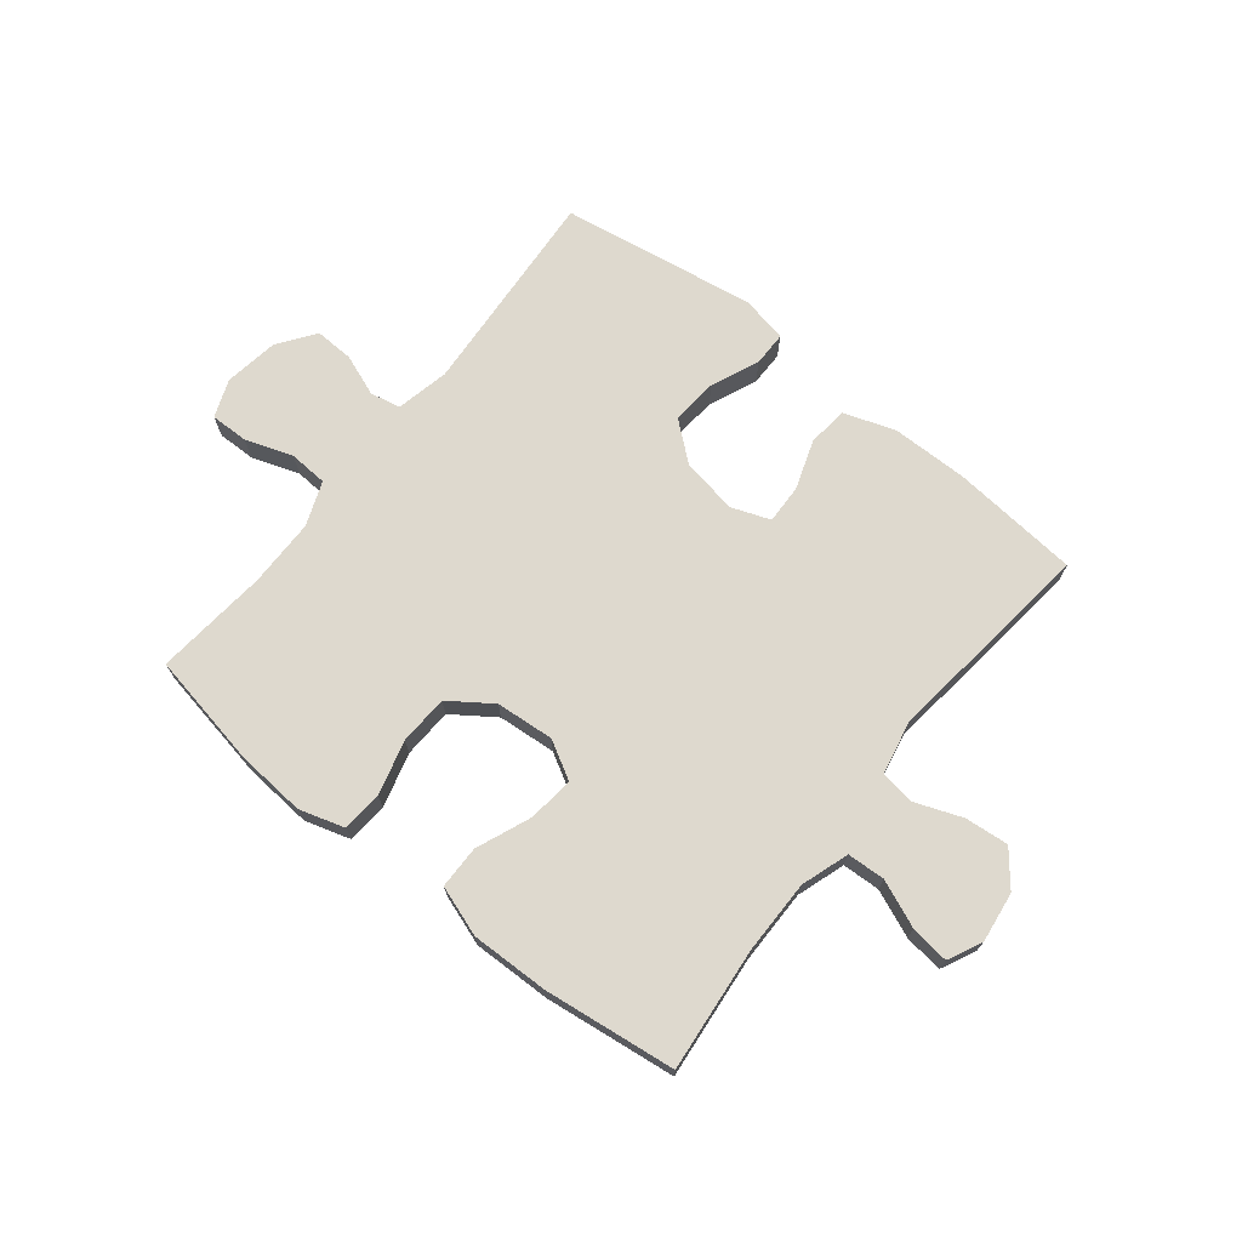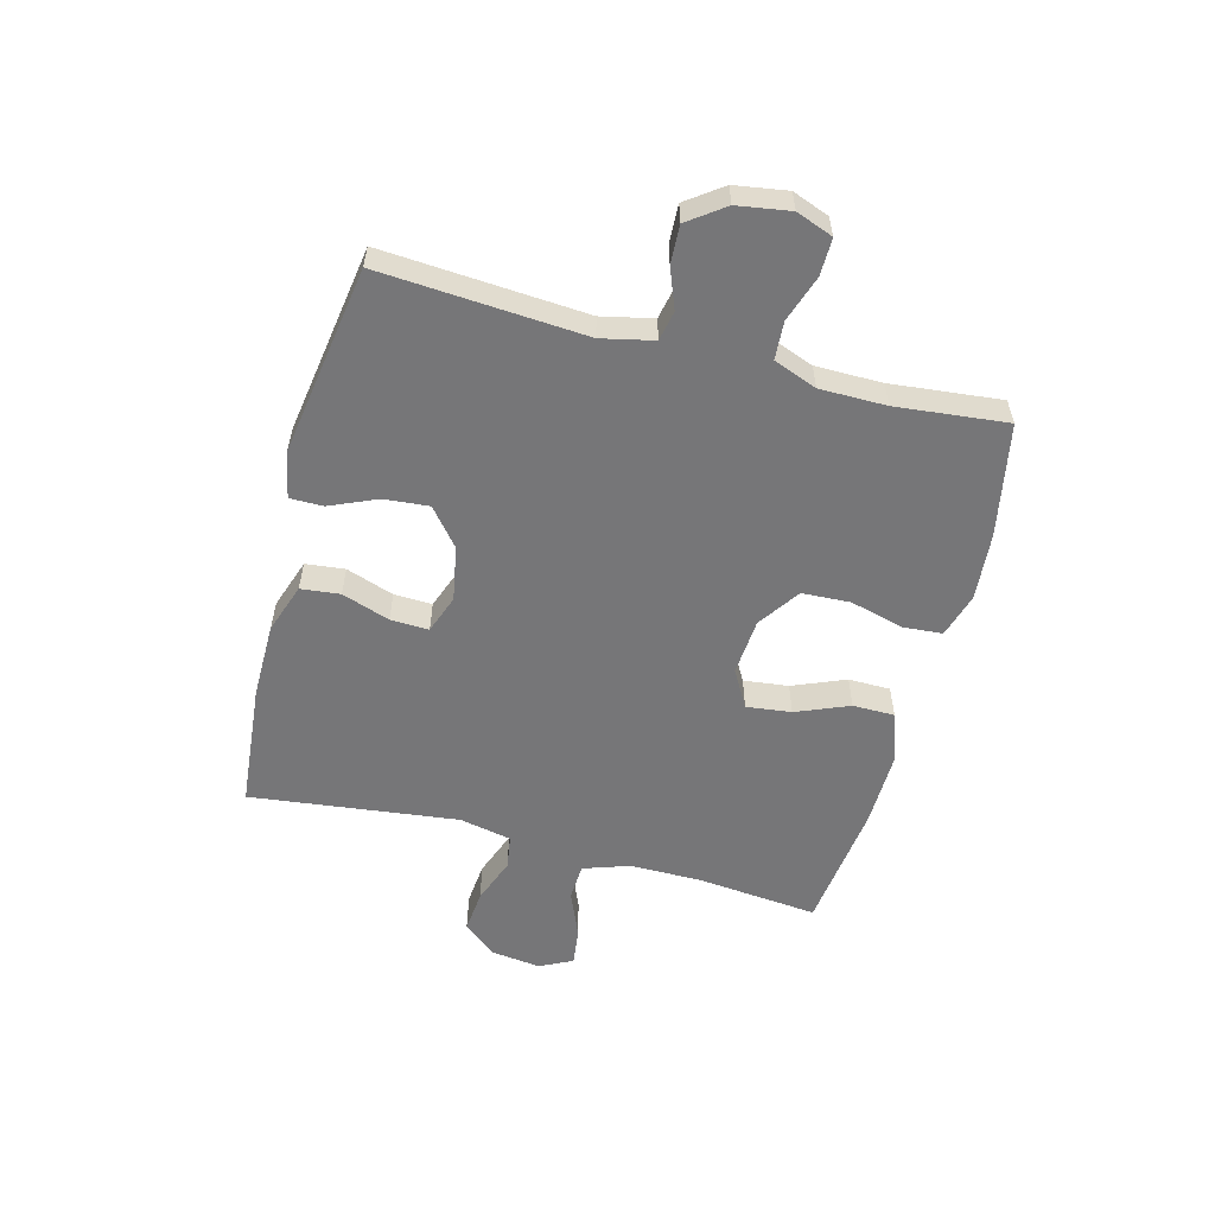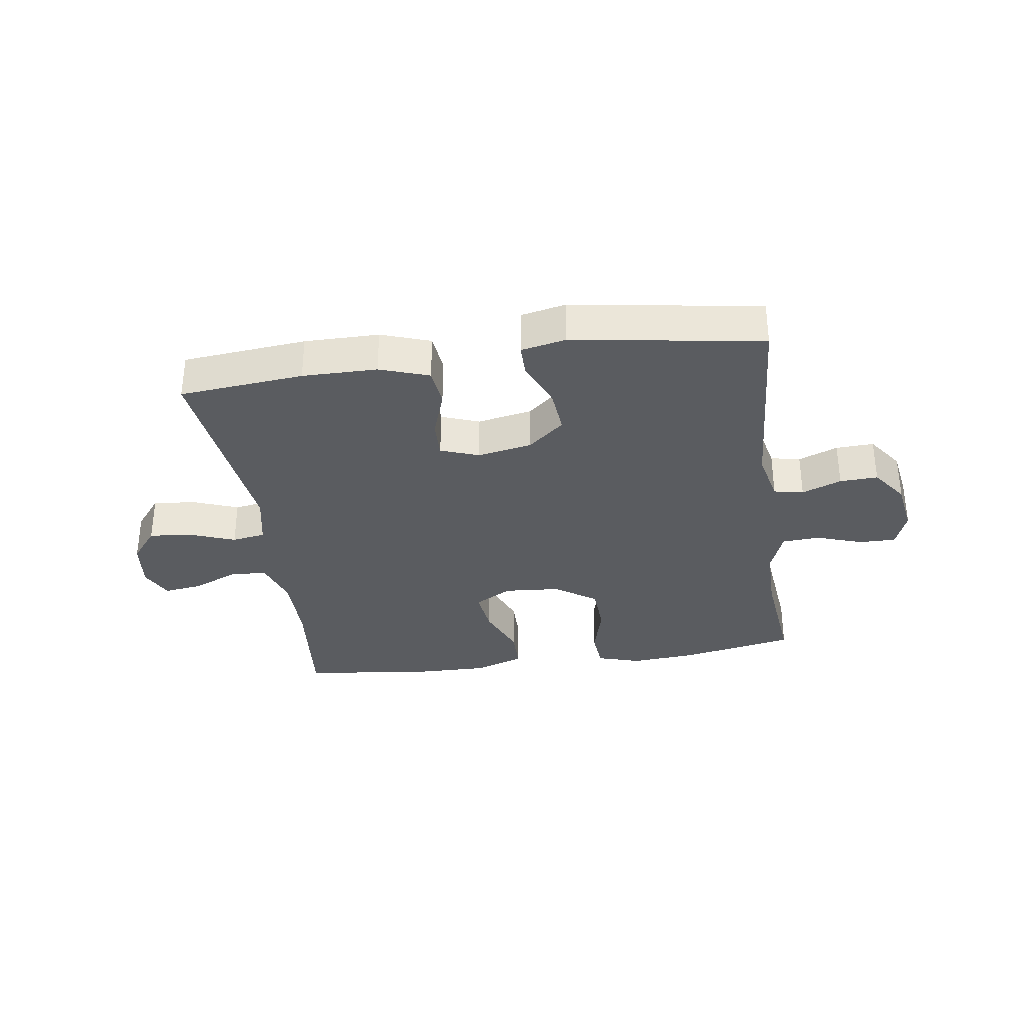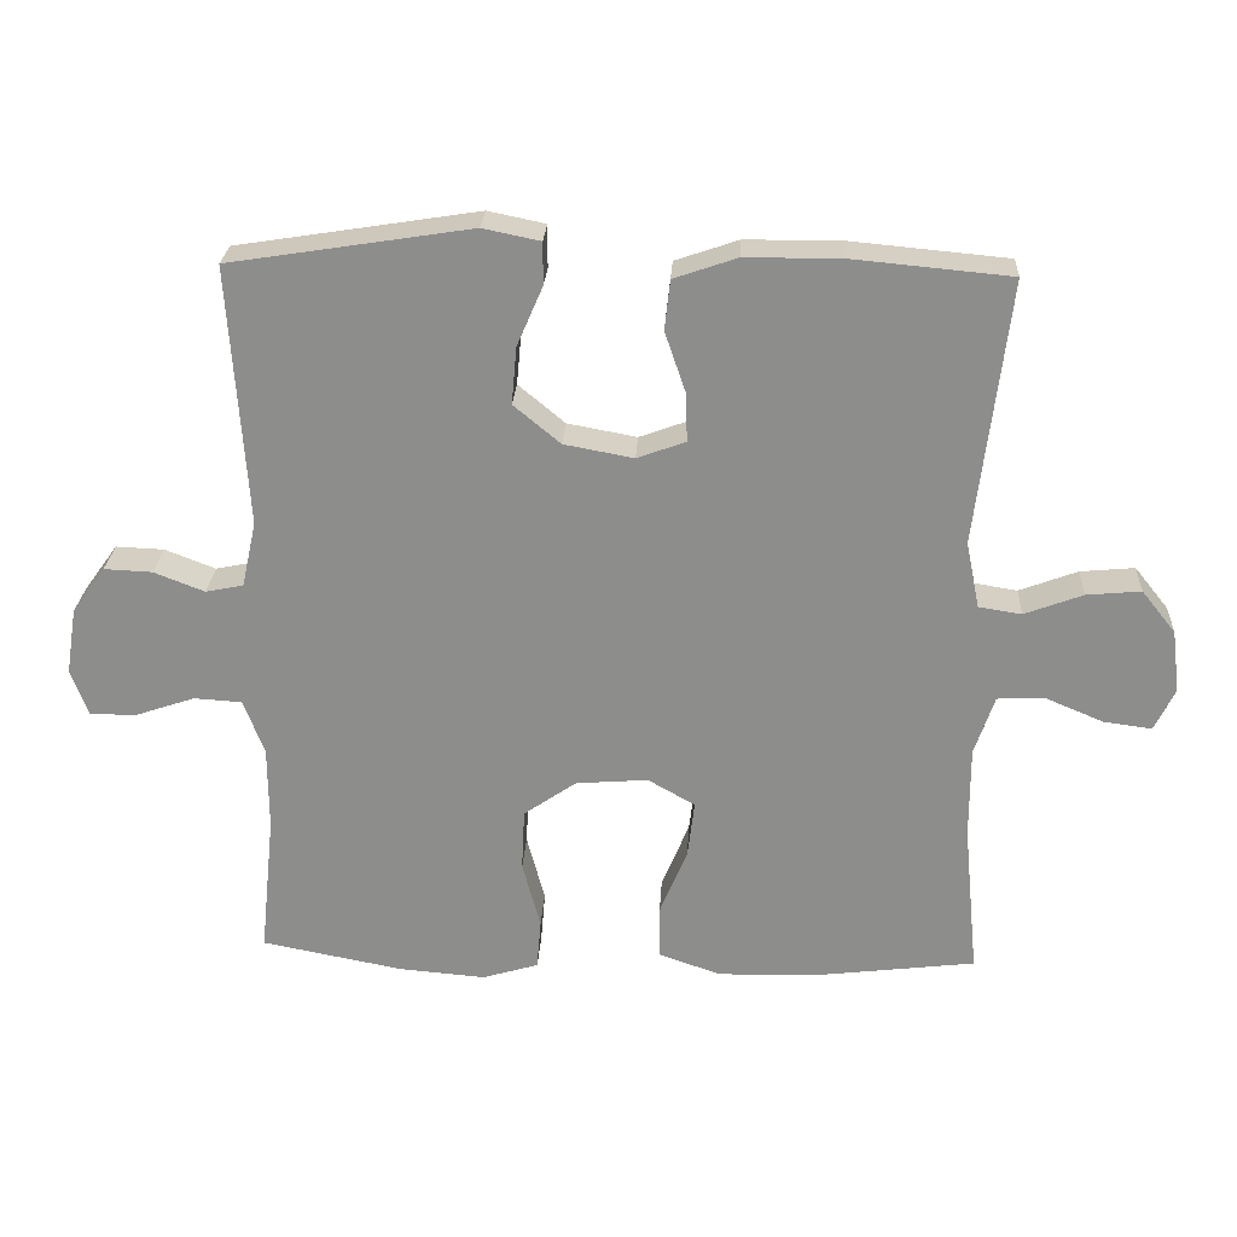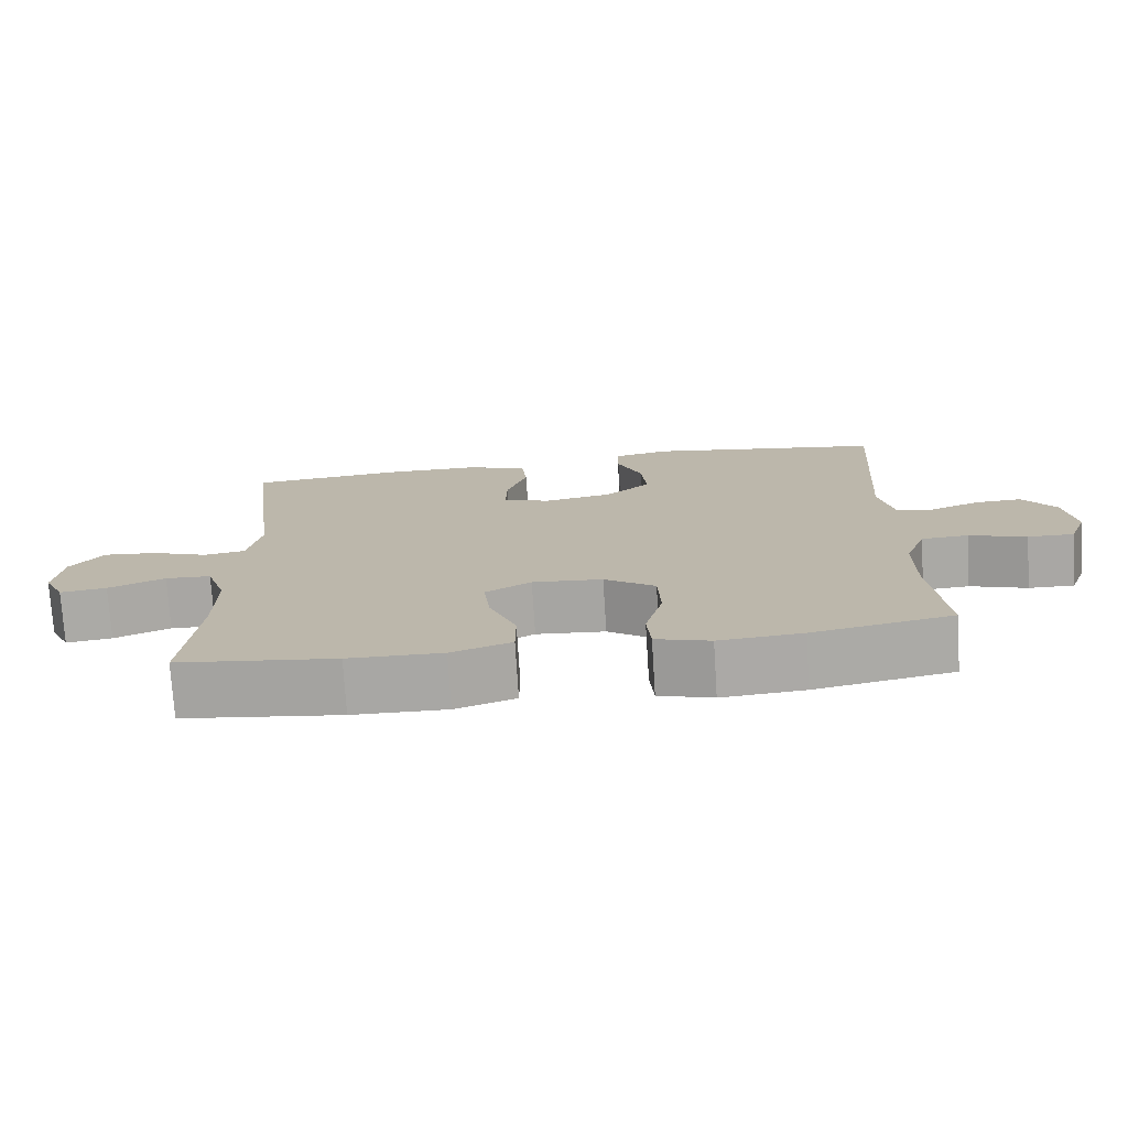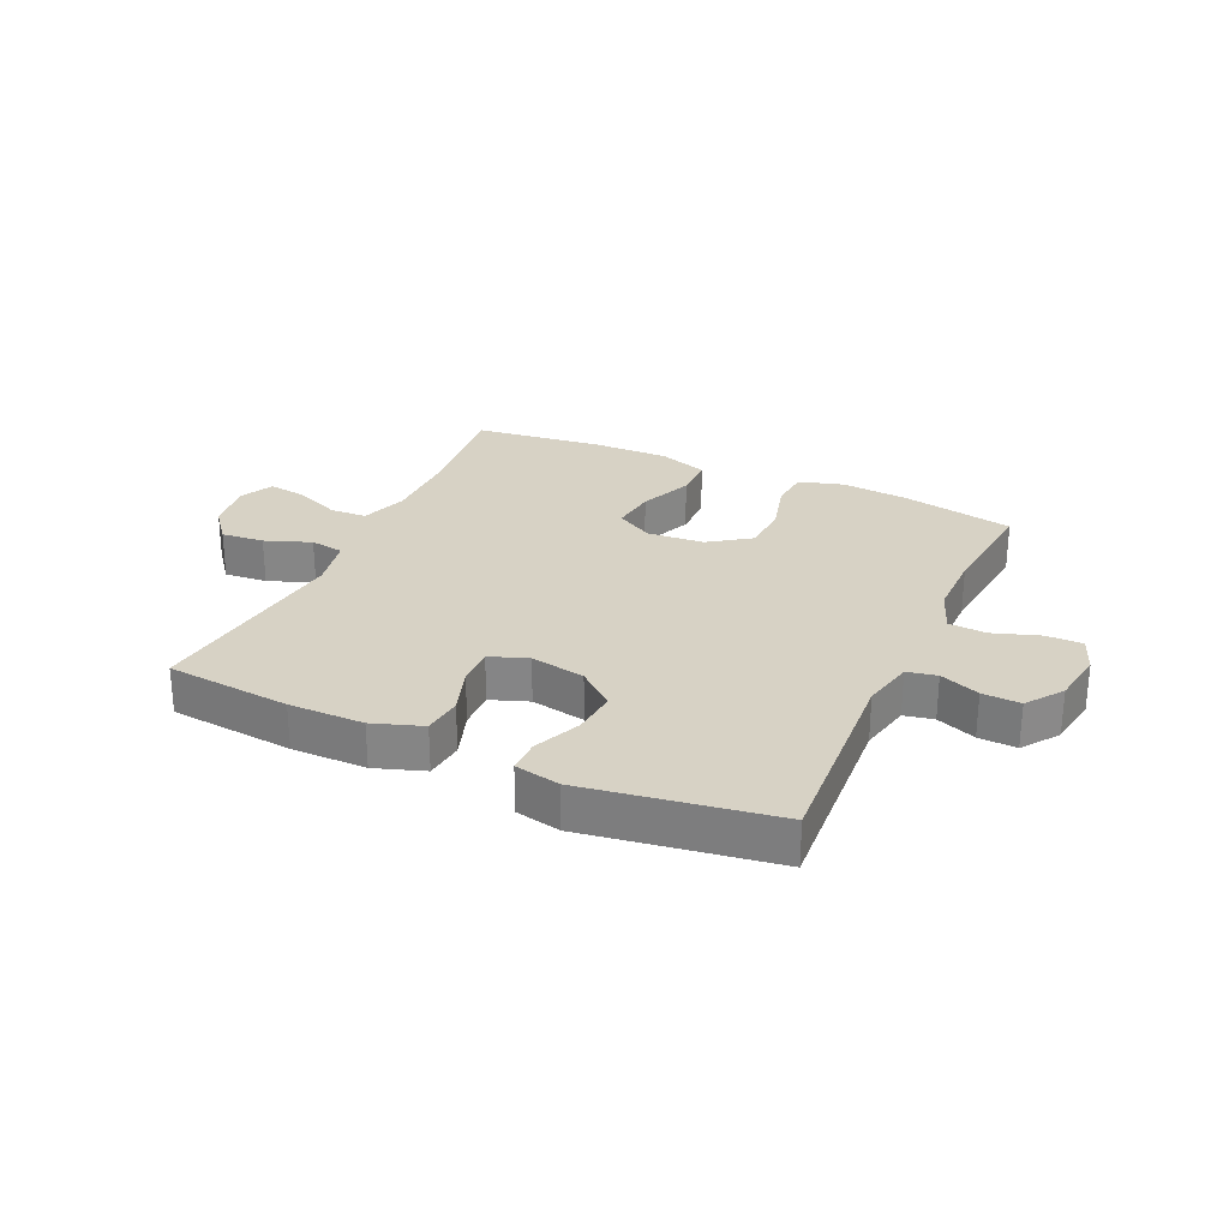
<metadata>
{"format":"obj","ext":"obj","renderer":"f3d","projection":"perspective","resolution":1024,"background":"white","views":[{"elev":71.4,"azim":-141.6,"up":"+Y"},{"elev":-56.9,"azim":75.2,"up":"+Y"},{"elev":-33.6,"azim":8.3,"up":"+Y"},{"elev":25.2,"azim":-176.9,"up":"+Z"},{"elev":-74.9,"azim":3.6,"up":"+Z"},{"elev":27.5,"azim":24.6,"up":"+Y"}]}
</metadata>
<code>
o path9104
v 0.4747 0.0375 -0.3057
v 0.4751 0.0375 -0.1906
v 0.5035 0.0375 -0.1156
v 0.5691 0.0375 -0.1116
v 0.6493 0.0375 -0.1389
v 0.7135 0.0375 -0.1399
v 0.7376 0.0375 -0.07594
v 0.723 0.0375 0.0155
v 0.6777 0.0375 0.07814
v 0.6114 0.0375 0.07526
v 0.5425 0.0375 0.0485
v 0.4909 0.0375 0.05909
v 0.471 0.0375 0.1489
v 0.4948 0.0375 0.5038
v 0.1642 0.0375 0.5558
v 0.08577 0.0375 0.5396
v 0.08594 0.0375 0.4818
v 0.1211 0.0375 0.4007
v 0.1281 0.0375 0.3222
v 0.06438 0.0375 0.2694
v -0.03054 0.0375 0.2518
v -0.09676 0.0375 0.2761
v -0.09472 0.0375 0.3424
v -0.06632 0.0375 0.4254
v -0.07382 0.0375 0.4934
v -0.1601 0.0375 0.5231
v -0.2903 0.0375 0.524
v -0.5069 0.0375 0.5038
v -0.4628 0.0375 0.1427
v -0.4812 0.0375 0.05198
v -0.5396 0.0375 0.04271
v -0.6192 0.0375 0.07259
v -0.6935 0.0375 0.07963
v -0.7399 0.0375 0.02166
v -0.7509 0.0375 -0.06435
v -0.7228 0.0375 -0.1216
v -0.6571 0.0375 -0.1129
v -0.5777 0.0375 -0.07965
v -0.5136 0.0375 -0.0826
v -0.4863 0.0375 -0.1637
v -0.4864 0.0375 -0.2887
v -0.5069 0.0375 -0.4981
v -0.2841 0.0375 -0.5255
v -0.1515 0.0375 -0.5281
v -0.06667 0.0375 -0.4988
v -0.06612 0.0375 -0.426
v -0.1038 0.0375 -0.3341
v -0.1132 0.0375 -0.2562
v -0.04884 0.0375 -0.2195
v 0.04964 0.0375 -0.2274
v 0.1214 0.0375 -0.2772
v 0.1255 0.0375 -0.3613
v 0.1009 0.0375 -0.4534
v 0.1065 0.0375 -0.5221
v 0.1832 0.0375 -0.5451
v 0.3 0.0375 -0.5356
v 0.4948 0.0375 -0.4981
v 0.4747 -0.0375 -0.3057
v 0.4751 -0.0375 -0.1906
v 0.5035 -0.0375 -0.1156
v 0.5691 -0.0375 -0.1116
v 0.6493 -0.0375 -0.1389
v 0.7135 -0.0375 -0.1399
v 0.7376 -0.0375 -0.07594
v 0.723 -0.0375 0.0155
v 0.6777 -0.0375 0.07814
v 0.6114 -0.0375 0.07526
v 0.5425 -0.0375 0.0485
v 0.4909 -0.0375 0.05909
v 0.471 -0.0375 0.1489
v 0.4948 -0.0375 0.5038
v 0.1642 -0.0375 0.5558
v 0.08577 -0.0375 0.5396
v 0.08594 -0.0375 0.4818
v 0.1211 -0.0375 0.4007
v 0.1281 -0.0375 0.3222
v 0.06438 -0.0375 0.2694
v -0.03054 -0.0375 0.2518
v -0.09676 -0.0375 0.2761
v -0.09472 -0.0375 0.3424
v -0.06632 -0.0375 0.4254
v -0.07382 -0.0375 0.4934
v -0.1601 -0.0375 0.5231
v -0.2903 -0.0375 0.524
v -0.5069 -0.0375 0.5038
v -0.4628 -0.0375 0.1427
v -0.4812 -0.0375 0.05198
v -0.5396 -0.0375 0.04271
v -0.6192 -0.0375 0.07259
v -0.6935 -0.0375 0.07963
v -0.7399 -0.0375 0.02166
v -0.7509 -0.0375 -0.06435
v -0.7228 -0.0375 -0.1216
v -0.6571 -0.0375 -0.1129
v -0.5777 -0.0375 -0.07965
v -0.5136 -0.0375 -0.0826
v -0.4863 -0.0375 -0.1637
v -0.4864 -0.0375 -0.2887
v -0.5069 -0.0375 -0.4981
v -0.2841 -0.0375 -0.5255
v -0.1515 -0.0375 -0.5281
v -0.06667 -0.0375 -0.4988
v -0.06612 -0.0375 -0.426
v -0.1038 -0.0375 -0.3341
v -0.1132 -0.0375 -0.2562
v -0.04884 -0.0375 -0.2195
v 0.04964 -0.0375 -0.2274
v 0.1214 -0.0375 -0.2772
v 0.1255 -0.0375 -0.3613
v 0.1009 -0.0375 -0.4534
v 0.1065 -0.0375 -0.5221
v 0.1832 -0.0375 -0.5451
v 0.3 -0.0375 -0.5356
v 0.4948 -0.0375 -0.4981
v 0.7135 0.0375 -0.1399
v 0.7135 0.0375 -0.1399
v 0.7376 0.0375 -0.07594
v 0.723 0.0375 0.0155
v 0.6777 0.0375 0.07814
v 0.6493 0.0375 -0.1389
v 0.6114 0.0375 0.07526
v 0.5691 0.0375 -0.1116
v 0.5425 0.0375 0.0485
v 0.5035 0.0375 -0.1156
v 0.5035 0.0375 -0.1156
v 0.4909 0.0375 0.05909
v 0.4909 0.0375 0.05909
v 0.4751 0.0375 -0.1906
v 0.471 0.0375 0.1489
v 0.4948 0.0375 -0.4981
v 0.4948 0.0375 -0.4981
v 0.4747 0.0375 -0.3057
v 0.4948 0.0375 0.5038
v 0.4948 0.0375 0.5038
v 0.3 0.0375 -0.5356
v 0.1832 0.0375 -0.5451
v 0.1642 0.0375 0.5558
v 0.1065 0.0375 -0.5221
v 0.1065 0.0375 -0.5221
v 0.1211 0.0375 0.4007
v 0.1281 0.0375 0.3222
v 0.08577 0.0375 0.5396
v 0.08577 0.0375 0.5396
v 0.1214 0.0375 -0.2772
v 0.1255 0.0375 -0.3613
v 0.06438 0.0375 0.2694
v 0.1009 0.0375 -0.4534
v 0.04964 0.0375 -0.2274
v 0.08594 0.0375 0.4818
v -0.03054 0.0375 0.2518
v -0.04884 0.0375 -0.2195
v -0.09676 0.0375 0.2761
v -0.09676 0.0375 0.2761
v -0.1132 0.0375 -0.2562
v -0.1132 0.0375 -0.2562
v -0.06667 0.0375 -0.4988
v -0.06667 0.0375 -0.4988
v -0.06612 0.0375 -0.426
v -0.1038 0.0375 -0.3341
v -0.09472 0.0375 0.3424
v -0.06632 0.0375 0.4254
v -0.07382 0.0375 0.4934
v -0.07382 0.0375 0.4934
v -0.1515 0.0375 -0.5281
v -0.1601 0.0375 0.5231
v -0.2841 0.0375 -0.5255
v -0.2903 0.0375 0.524
v -0.5069 0.0375 -0.4981
v -0.5069 0.0375 -0.4981
v -0.4628 0.0375 0.1427
v -0.4812 0.0375 0.05198
v -0.4812 0.0375 0.05198
v -0.4863 0.0375 -0.1637
v -0.4864 0.0375 -0.2887
v -0.5396 0.0375 0.04271
v -0.5069 0.0375 0.5038
v -0.5069 0.0375 0.5038
v -0.5136 0.0375 -0.0826
v -0.5136 0.0375 -0.0826
v -0.5777 0.0375 -0.07965
v -0.6192 0.0375 0.07259
v -0.6571 0.0375 -0.1129
v -0.6935 0.0375 0.07963
v -0.7228 0.0375 -0.1216
v -0.7228 0.0375 -0.1216
v -0.7399 0.0375 0.02166
v -0.7509 0.0375 -0.06435
v 0.7135 -0.0375 -0.1399
v 0.7135 -0.0375 -0.1399
v 0.7376 -0.0375 -0.07594
v 0.723 -0.0375 0.0155
v 0.6777 -0.0375 0.07814
v 0.6493 -0.0375 -0.1389
v 0.6114 -0.0375 0.07526
v 0.5691 -0.0375 -0.1116
v 0.5425 -0.0375 0.0485
v 0.5035 -0.0375 -0.1156
v 0.5035 -0.0375 -0.1156
v 0.4909 -0.0375 0.05909
v 0.4909 -0.0375 0.05909
v 0.4751 -0.0375 -0.1906
v 0.471 -0.0375 0.1489
v 0.4948 -0.0375 -0.4981
v 0.4948 -0.0375 -0.4981
v 0.4747 -0.0375 -0.3057
v 0.4948 -0.0375 0.5038
v 0.4948 -0.0375 0.5038
v 0.3 -0.0375 -0.5356
v 0.1832 -0.0375 -0.5451
v 0.1642 -0.0375 0.5558
v 0.1065 -0.0375 -0.5221
v 0.1065 -0.0375 -0.5221
v 0.1211 -0.0375 0.4007
v 0.1281 -0.0375 0.3222
v 0.08577 -0.0375 0.5396
v 0.08577 -0.0375 0.5396
v 0.1214 -0.0375 -0.2772
v 0.1255 -0.0375 -0.3613
v 0.06438 -0.0375 0.2694
v 0.1009 -0.0375 -0.4534
v 0.04964 -0.0375 -0.2274
v 0.08594 -0.0375 0.4818
v -0.03054 -0.0375 0.2518
v -0.04884 -0.0375 -0.2195
v -0.09676 -0.0375 0.2761
v -0.09676 -0.0375 0.2761
v -0.1132 -0.0375 -0.2562
v -0.1132 -0.0375 -0.2562
v -0.06667 -0.0375 -0.4988
v -0.06667 -0.0375 -0.4988
v -0.06612 -0.0375 -0.426
v -0.1038 -0.0375 -0.3341
v -0.09472 -0.0375 0.3424
v -0.06632 -0.0375 0.4254
v -0.07382 -0.0375 0.4934
v -0.07382 -0.0375 0.4934
v -0.1515 -0.0375 -0.5281
v -0.1601 -0.0375 0.5231
v -0.2841 -0.0375 -0.5255
v -0.2903 -0.0375 0.524
v -0.5069 -0.0375 -0.4981
v -0.5069 -0.0375 -0.4981
v -0.4628 -0.0375 0.1427
v -0.4812 -0.0375 0.05198
v -0.4812 -0.0375 0.05198
v -0.4863 -0.0375 -0.1637
v -0.4864 -0.0375 -0.2887
v -0.5396 -0.0375 0.04271
v -0.5069 -0.0375 0.5038
v -0.5069 -0.0375 0.5038
v -0.5136 -0.0375 -0.0826
v -0.5136 -0.0375 -0.0826
v -0.5777 -0.0375 -0.07965
v -0.6192 -0.0375 0.07259
v -0.6571 -0.0375 -0.1129
v -0.6935 -0.0375 0.07963
v -0.7228 -0.0375 -0.1216
v -0.7228 -0.0375 -0.1216
v -0.7399 -0.0375 0.02166
v -0.7509 -0.0375 -0.06435
f 210 213 206
f 202 219 199
f 238 234 235
f 238 233 234
f 214 206 213
f 232 227 247
f 240 233 238
f 188 190 193
f 243 240 249
f 205 208 203
f 255 260 257
f 206 214 202
f 194 196 195
f 244 225 243
f 259 254 256
f 255 254 259
f 237 232 239
f 220 209 218
f 201 217 205
f 195 196 197
f 248 254 253
f 221 223 224
f 190 191 193
f 194 195 191
f 224 225 244
f 222 210 215
f 202 214 219
f 193 191 195
f 213 210 222
f 223 225 224
f 255 259 260
f 217 218 205
f 251 248 253
f 192 194 191
f 246 244 251
f 205 218 208
f 197 199 217
f 240 225 233
f 227 244 246
f 247 227 246
f 253 254 255
f 229 231 237
f 224 244 227
f 197 217 201
f 251 244 248
f 208 218 209
f 211 209 220
f 196 199 197
f 239 232 247
f 219 223 221
f 217 199 221
f 199 219 221
f 243 225 240
f 232 237 231
f 239 247 241
f 116 7 64 189
f 7 8 65 64
f 8 9 66 65
f 5 6 63 62
f 9 10 67 66
f 4 5 62 61
f 10 11 68 67
f 125 4 61 198
f 11 127 200 68
f 2 3 60 59
f 12 13 70 69
f 131 1 58 204
f 1 2 59 58
f 13 134 207 70
f 56 57 114 113
f 55 56 113 112
f 14 15 72 71
f 139 55 112 212
f 18 19 76 75
f 15 143 216 72
f 51 52 109 108
f 19 20 77 76
f 53 54 111 110
f 52 53 110 109
f 50 51 108 107
f 17 18 75 74
f 16 17 74 73
f 20 21 78 77
f 49 50 107 106
f 21 153 226 78
f 155 49 106 228
f 157 46 103 230
f 46 47 104 103
f 23 24 81 80
f 24 163 236 81
f 44 45 102 101
f 25 26 83 82
f 22 23 80 79
f 47 48 105 104
f 43 44 101 100
f 26 27 84 83
f 169 43 100 242
f 29 172 245 86
f 40 41 98 97
f 30 31 88 87
f 177 29 86 250
f 27 28 85 84
f 179 40 97 252
f 41 42 99 98
f 38 39 96 95
f 31 32 89 88
f 37 38 95 94
f 32 33 90 89
f 185 37 94 258
f 33 34 91 90
f 35 36 93 92
f 34 35 92 91
f 137 133 140
f 129 126 146
f 165 162 161
f 165 161 160
f 141 140 133
f 159 174 154
f 167 165 160
f 115 120 117
f 170 176 167
f 132 130 135
f 182 184 187
f 133 129 141
f 121 122 123
f 171 170 152
f 186 183 181
f 182 186 181
f 164 166 159
f 147 145 136
f 128 132 144
f 122 124 123
f 175 180 181
f 148 151 150
f 117 120 118
f 121 118 122
f 151 171 152
f 149 142 137
f 129 146 141
f 120 122 118
f 140 149 137
f 150 151 152
f 182 187 186
f 144 132 145
f 178 180 175
f 119 118 121
f 173 178 171
f 132 135 145
f 124 144 126
f 167 160 152
f 154 173 171
f 174 173 154
f 180 182 181
f 156 164 158
f 151 154 171
f 124 128 144
f 178 175 171
f 135 136 145
f 138 147 136
f 123 124 126
f 166 174 159
f 146 148 150
f 144 148 126
f 126 148 146
f 170 167 152
f 159 158 164
f 166 168 174

</code>
